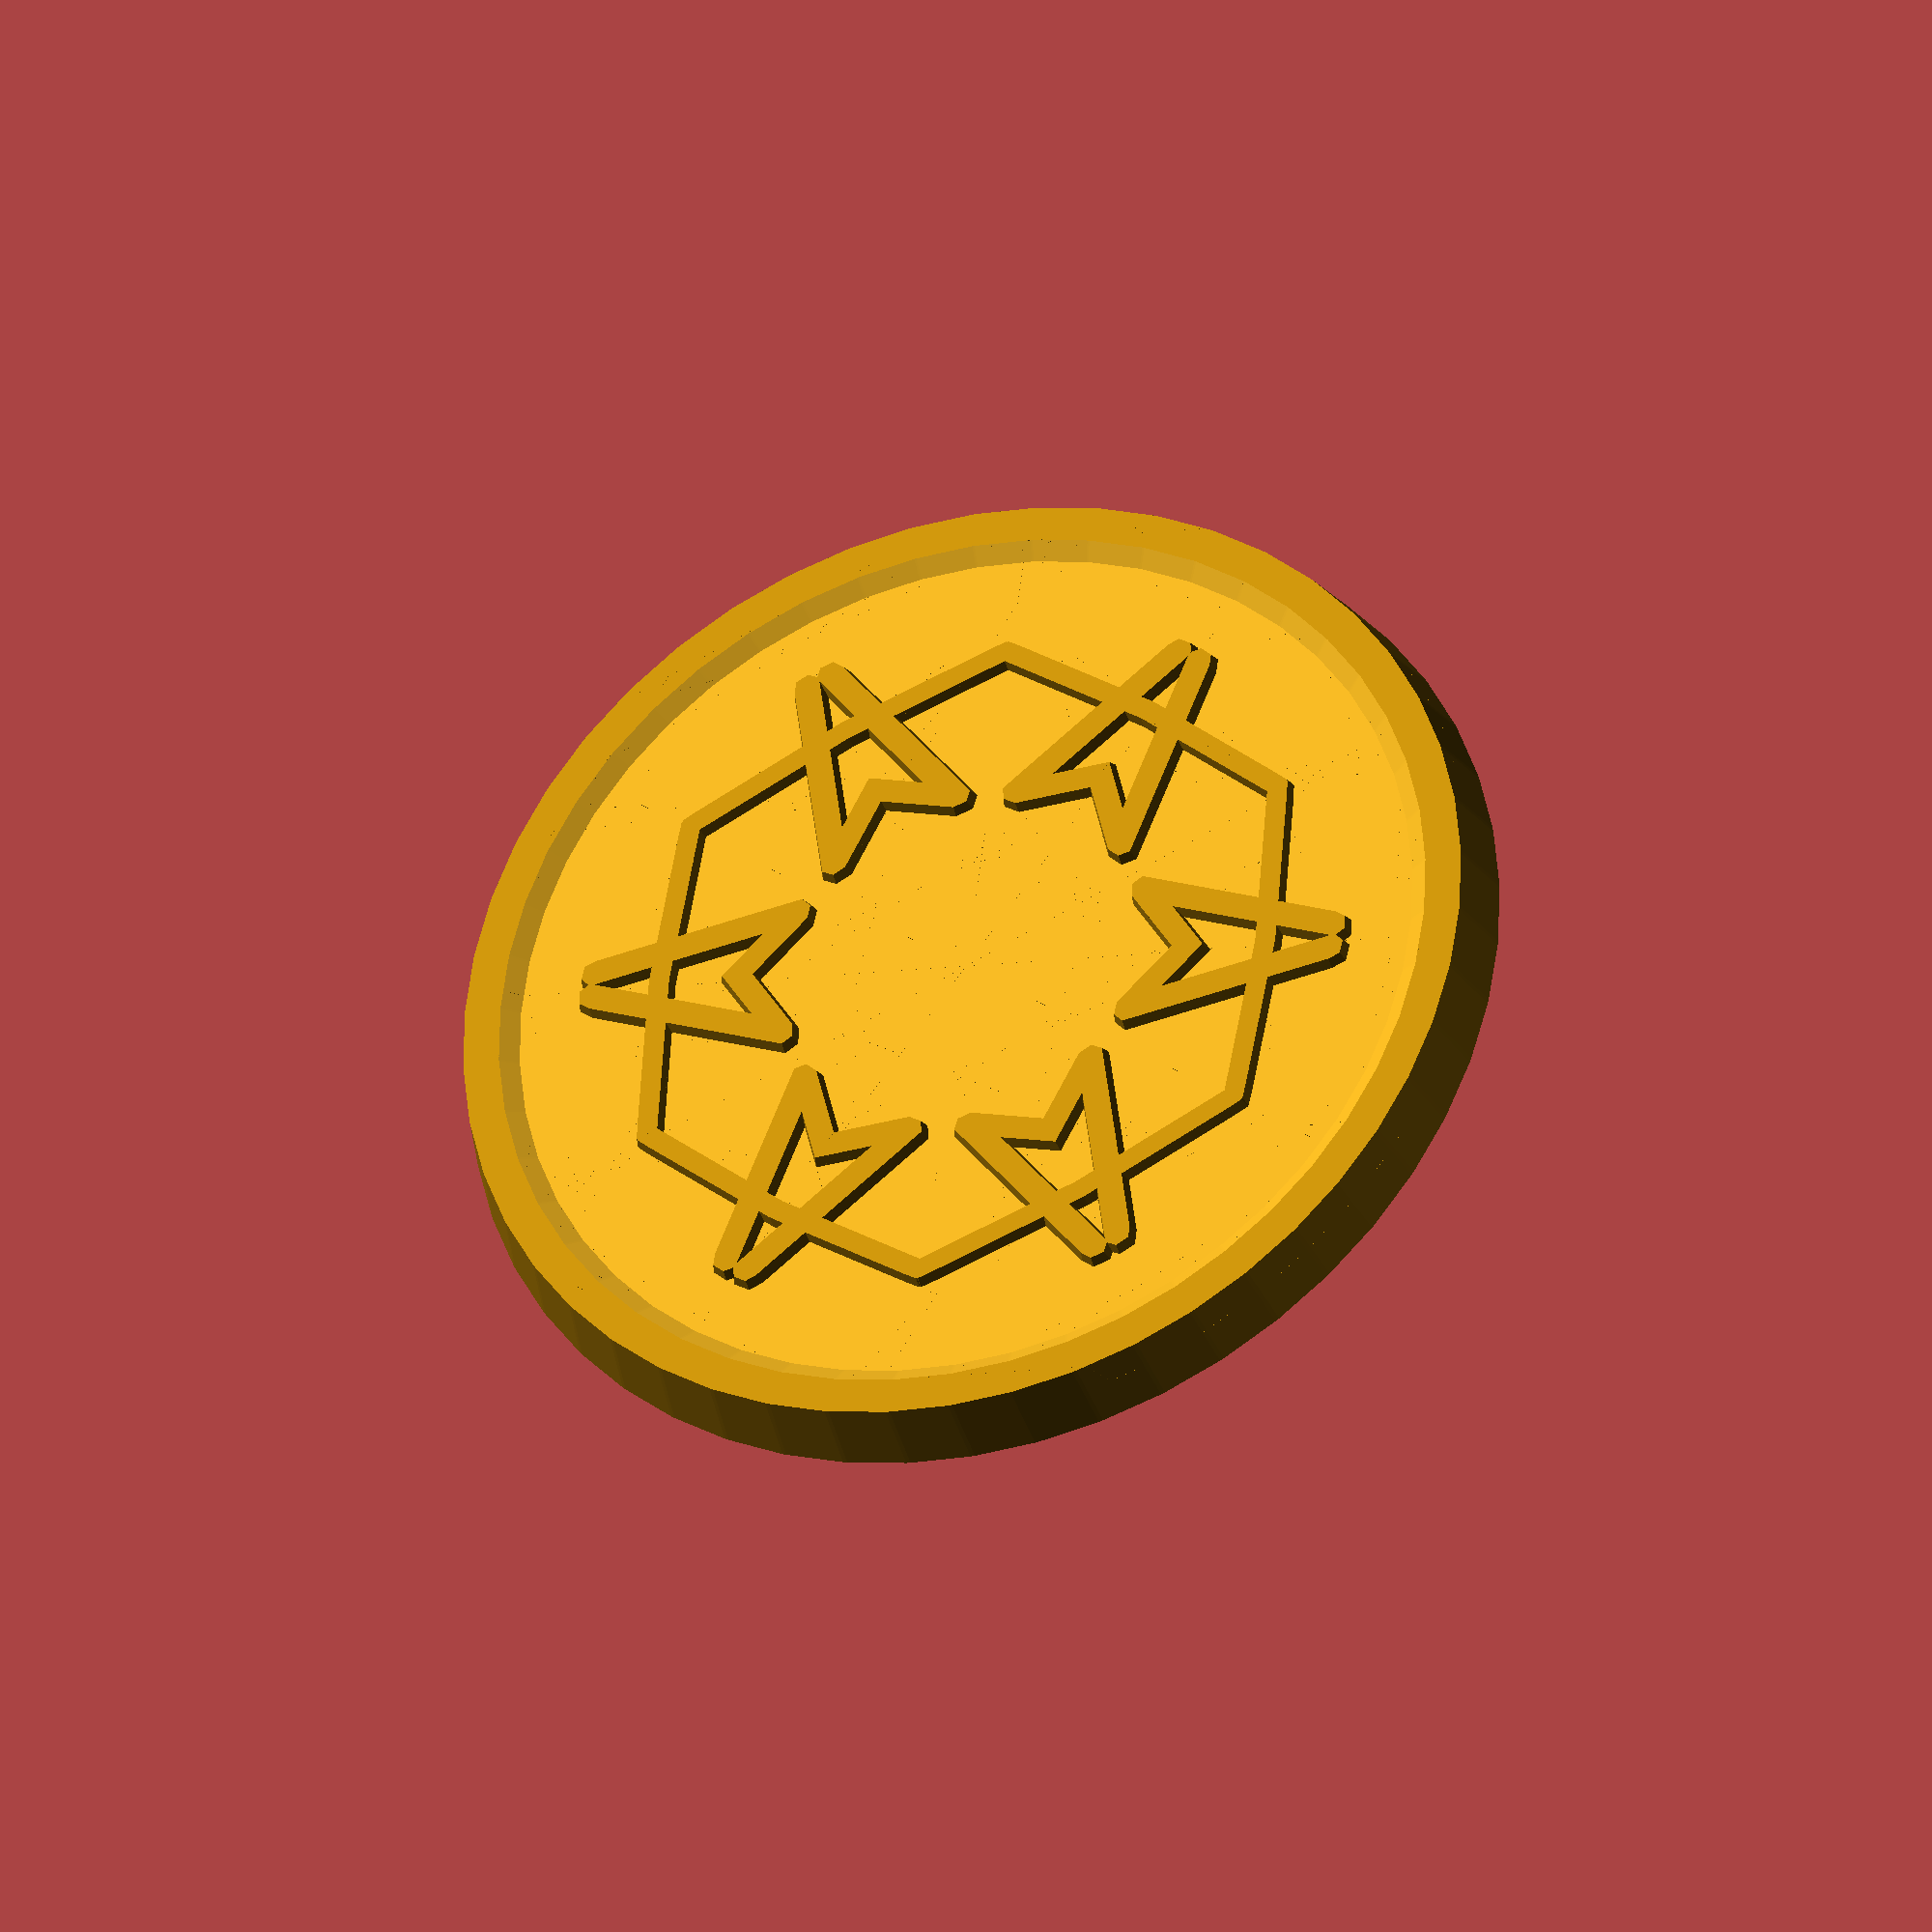
<openscad>
Seed=6547648057;//
Seeded=0;//[1,0]

Oscale=[0.9,0.9];//
plate=45;//
thickness=5;
/*[Hidden]*/
baser=rnd(Seed+1,1.4,2);
phase=rnd(Seed+2,360);

mag1=rnd(Seed+3,6)*baser;
rep1=round(rnd(Seed+4,0,8));
ophase1=rnd(Seed+5,360);

mag2=rnd(Seed+6,6)*baser;
rep2=round(rnd(Seed+7,3,10));
ophase2=rnd(Seed+8,360);

phase0=rnd(Seed+9,360);
r0=rnd(Seed+10,0,1);
phase1=rnd(Seed+1,360);
r1=rnd(Seed+11,0,1)/2;
phase2=rnd(Seed+1,360);
r2=rnd(Seed+12,0,1)/3;
phase3=rnd(Seed+1,360);
r3=rnd(Seed+13,0,1)/4;
phase8=rnd(Seed+1,360);
r8=rnd(Seed+14,0,1)/8;
rsym1=round(rnd(Seed+15,1,8));
rsym2=round(rnd(Seed+16,0,rnd(Seed+16,16)));
msym1=round(rnd(Seed+17,0,rsym1));
msym2=round(rnd(Seed+18,0,rsym2));
rsum=baser+r0+r1+r2+r3+r8;
step=24*rsym1;
d=rnd(Seed+19,360);
e=rnd(Seed+20,-0.1,0.1);

dir=[rnd(Seed+21,-0,-0.5,Seed-23),0.5,0]*10;
golds=["DarkGoldenrod","Goldenrod"];
difference(){
color("DarkGoldenrod")translate([0,0,-thickness]) linear_extrude(height = thickness +1,  convexity = 10, scale=0.97,$fn=50)offset(r=3, chamfer=true)offset(r=-3, chamfer=false) circle(plate,center=true);
color("Goldenrod")mirror([0,0,1])translate([0,0,-1.99]) linear_extrude(height = 2,  convexity = 10, scale=0.93,$fn=50)offset(delta=3, chamfer=true)offset(r=-6, chamfer=false) circle(plate,center=true);
}

up=[0,0,-2];
intersection(){
color("DarkGoldenrod")translate([0,0,-thickness]) linear_extrude(height = thickness +1,  convexity = 10, scale=0.97,$fn=50)offset(r=3, chamfer=true)offset(r=-3, chamfer=false) circle(plate,center=true);

color("DarkGoldenrod")translate([0,0,0]) scale([Oscale[0]*plate,Oscale[1]*plate,30]) symmetries(rsym1,msym1){translate([-0.7+0.7/rsym1,0,0])rotate([0,0,d])scale([0.3+0.7/rsym1,e+0.3+0.7/rsym1,1])symmetries(rsym2,msym2){it ();};
}
}
//symmetries(rsym2,msym2){it ();}
module symmetries(rsym,msym){
for(j=[0:360/rsym:360])rotate([0,0,j]){
intersection(){
if(msym==0) children ();else union(){
    intersection(){
    children ();
    translate([-1,0,-0.05])scale([2,1,0.2])cube(1);
    }
    mirror([0,1,0]) intersection(){
    children ();
    translate([-1,0,-0.05])scale([2,1,0.2])cube(1);
    }}

if(rsym>1){intersection(){
rotate ([0,0,(360/rsym)*0.5])translate([-1,0,-0.05])scale([2,1,0.2])cube(1);
mirror([0,1,0])rotate ([0,0,(360/rsym)*0.5])translate([-1,0,-0.05])scale([2,1,0.2])cube(1);
}}else {scale([1,1,0.2])cube(2,center=true);
}
}}}

module it(){
cube(0.03,$fn=10);
for(i=[0:step:360]){hull(){
theta = i+ sin((i+ophase1)*rep1)*mag1+ sin((i+ophase2)*rep2)*mag2;
translate([
sin(theta+phase)*(baser+sin((i+phase0))*r0 +sin((i+phase1)*2)*r1+sin((i+phase2)*3)*r2+sin((i+phase3)*4)*r3+sin((i+phase8)*8)*r8)/rsum
,
cos(theta+phase)*(baser+sin((i+phase0))*r0+sin((i+phase1)*2)*r1+sin((i+phase2)*3)*r2+sin((i+phase3)*4)*r3+sin((i+phase8)*8)*r8)/rsum
,0

])sphere(0.09,$fn=6 );
ii=(i+step)%360;
theta2 = ii+ sin((ii+ophase1)*rep1)*mag1+ sin((ii+ophase2)*rep2)*mag2;
translate([
sin(theta2+phase)*(baser+sin((ii+phase0))*r0 +sin((ii+phase1)*2)*r1+sin((ii+phase2)*3)*r2+sin((ii+phase3)*4)*r3+sin((ii+phase8)*8)*r8)/rsum
,
cos(theta2+phase)*(baser+sin((ii+phase0))*r0+sin((ii+phase1)*2)*r1+sin((ii+phase2)*3)*r2+sin((ii+phase3)*4)*r3+sin((ii+phase8)*8)*r8)/rsum
,0

])sphere(0.09,$fn=6 );
}}}

 
function rndR()=[rands(0,360,1)[0],rands(0,360,1)[1],rands(0,360,1)[0]];

function un(v)=v/max(len3(v),0.000001)*1;
function p2n(pa,pb,pc)=
let(u=pa-pb,v=pa-pc)un([u[1]*v[2]-u[2]*v[1],u[2]*v[0]-u[0]*v[2],u[0]*v[1]-u[1]*v[0]]);
function avrg(v)=sumv(v,max(0,len(v)-1))/len(v);
function lerp(start,end,bias)=(end*bias+start*(1-bias));
function len3(v)=len(v)==2?sqrt(pow(v[0],2)+pow(v[1],2)):sqrt(pow(v[0],2)+pow(v[1],2)+pow(v[2],2));
function sumv(v,i,s=0)=(i==s?v[i]:v[i]+sumv(v,i-1,s));
function rnd(S,a=0,b=1)=Seeded==1?(rands(min(a,b),max(a,b),1,S)[0]):(rands(min(a,b),max(a,b),1)[0]);
function rndc()=[rands(0,1,1)[0],rands(0,1,1)[0],rands(0,1,1)[0]];
</openscad>
<views>
elev=212.7 azim=307.4 roll=161.3 proj=o view=wireframe
</views>
